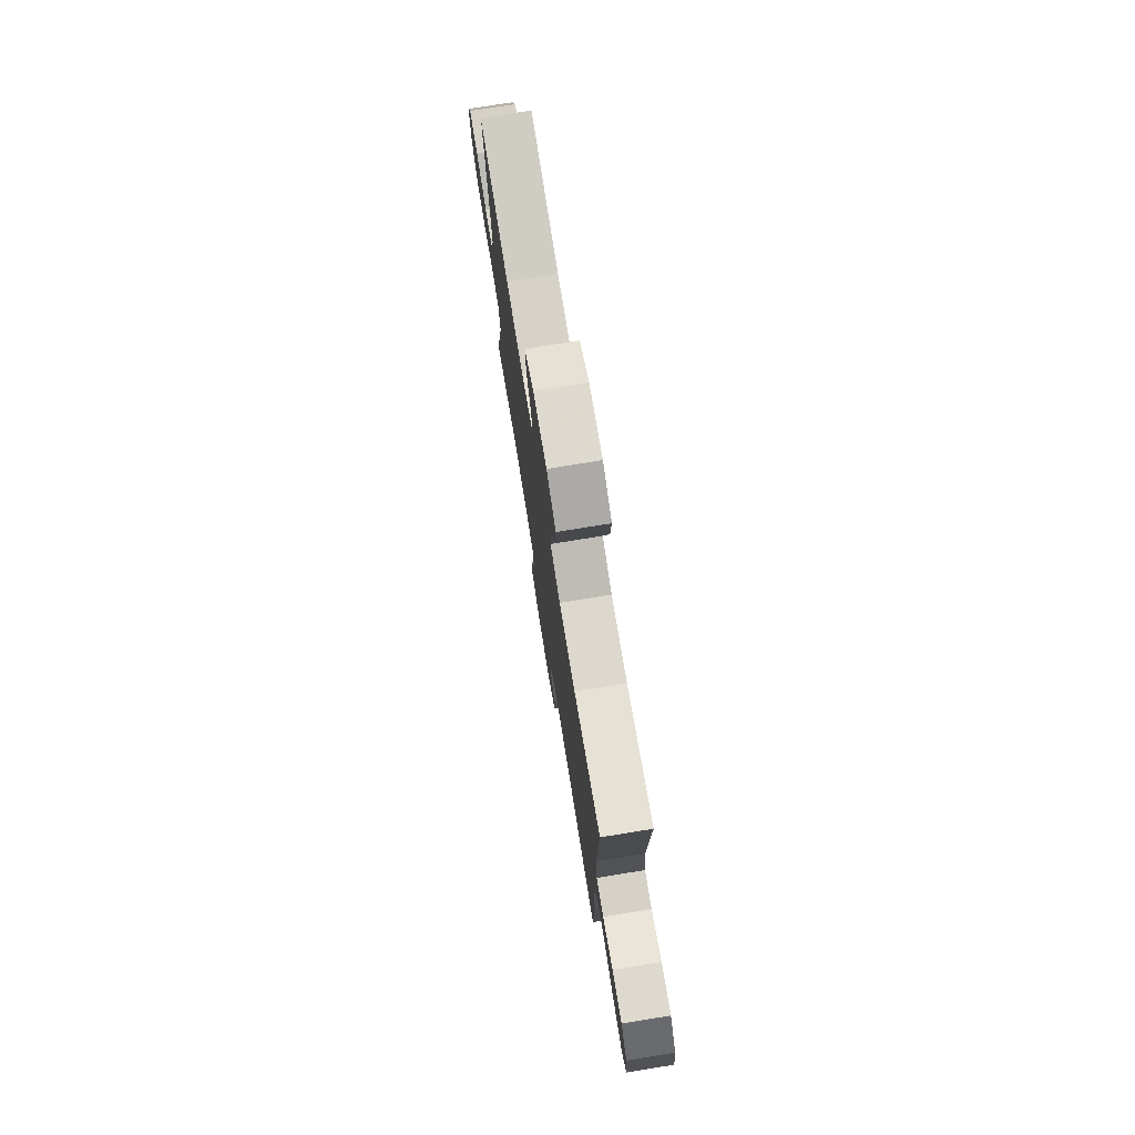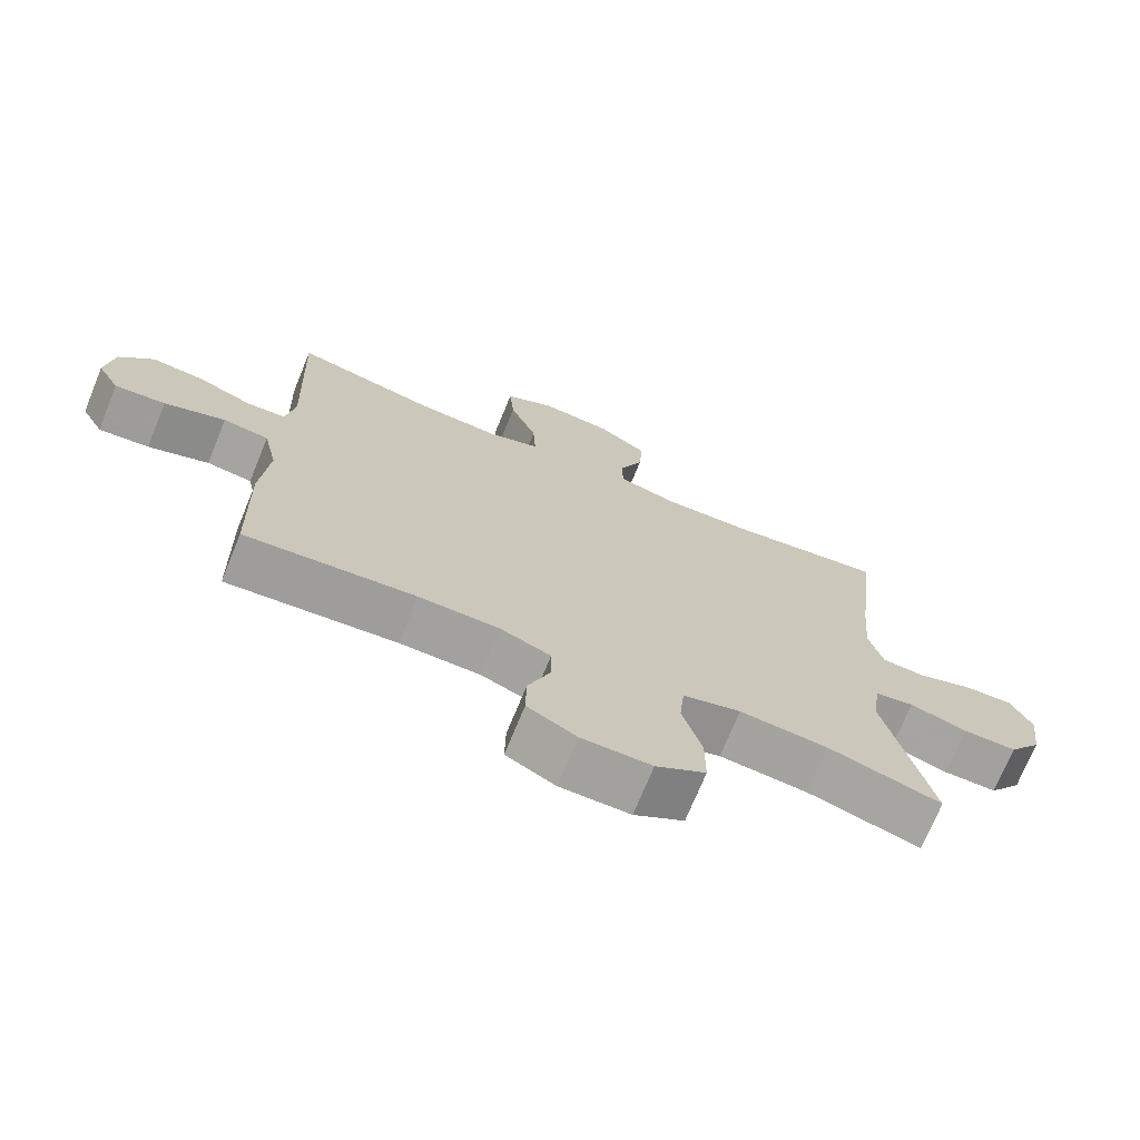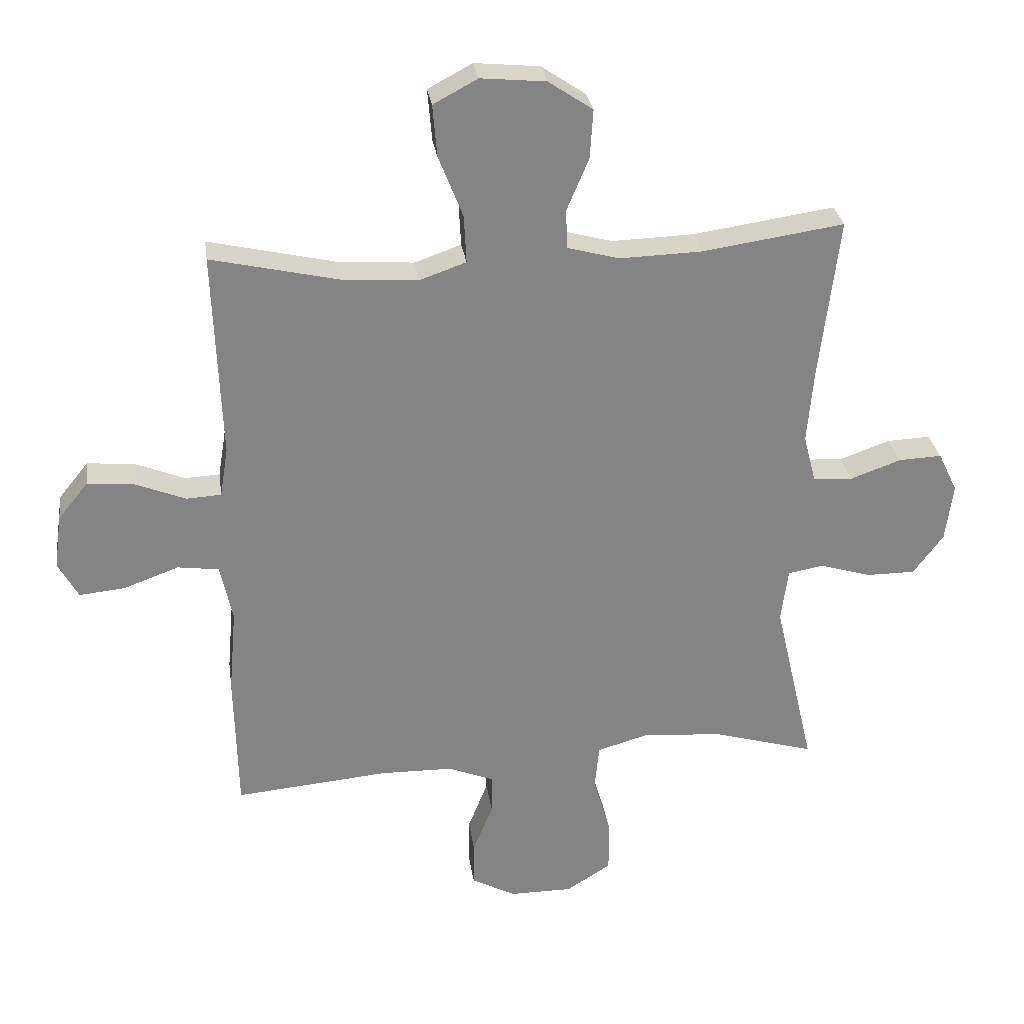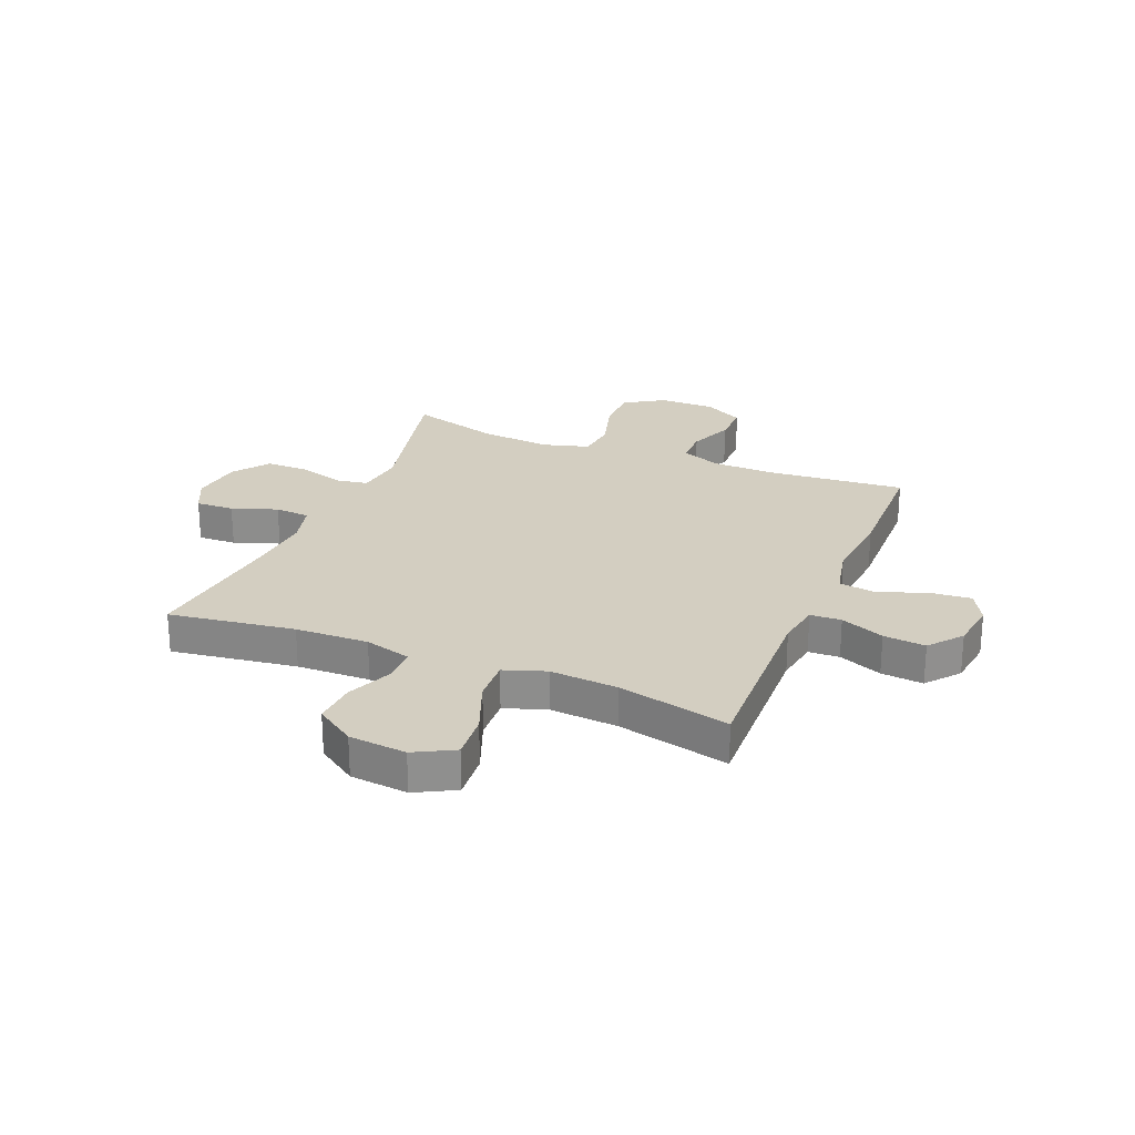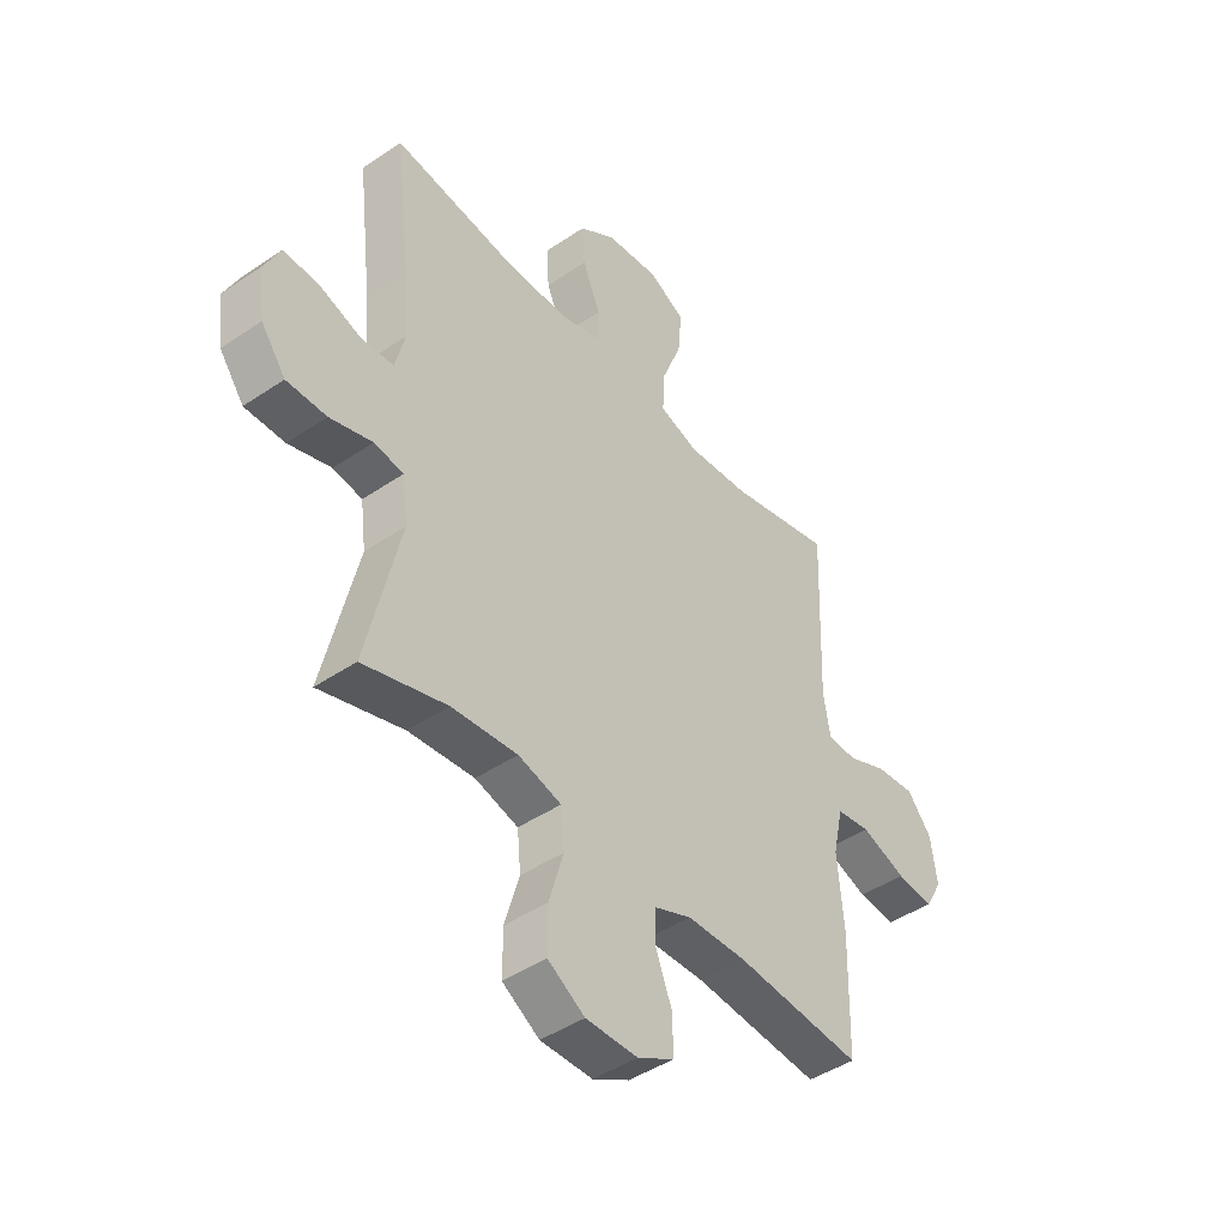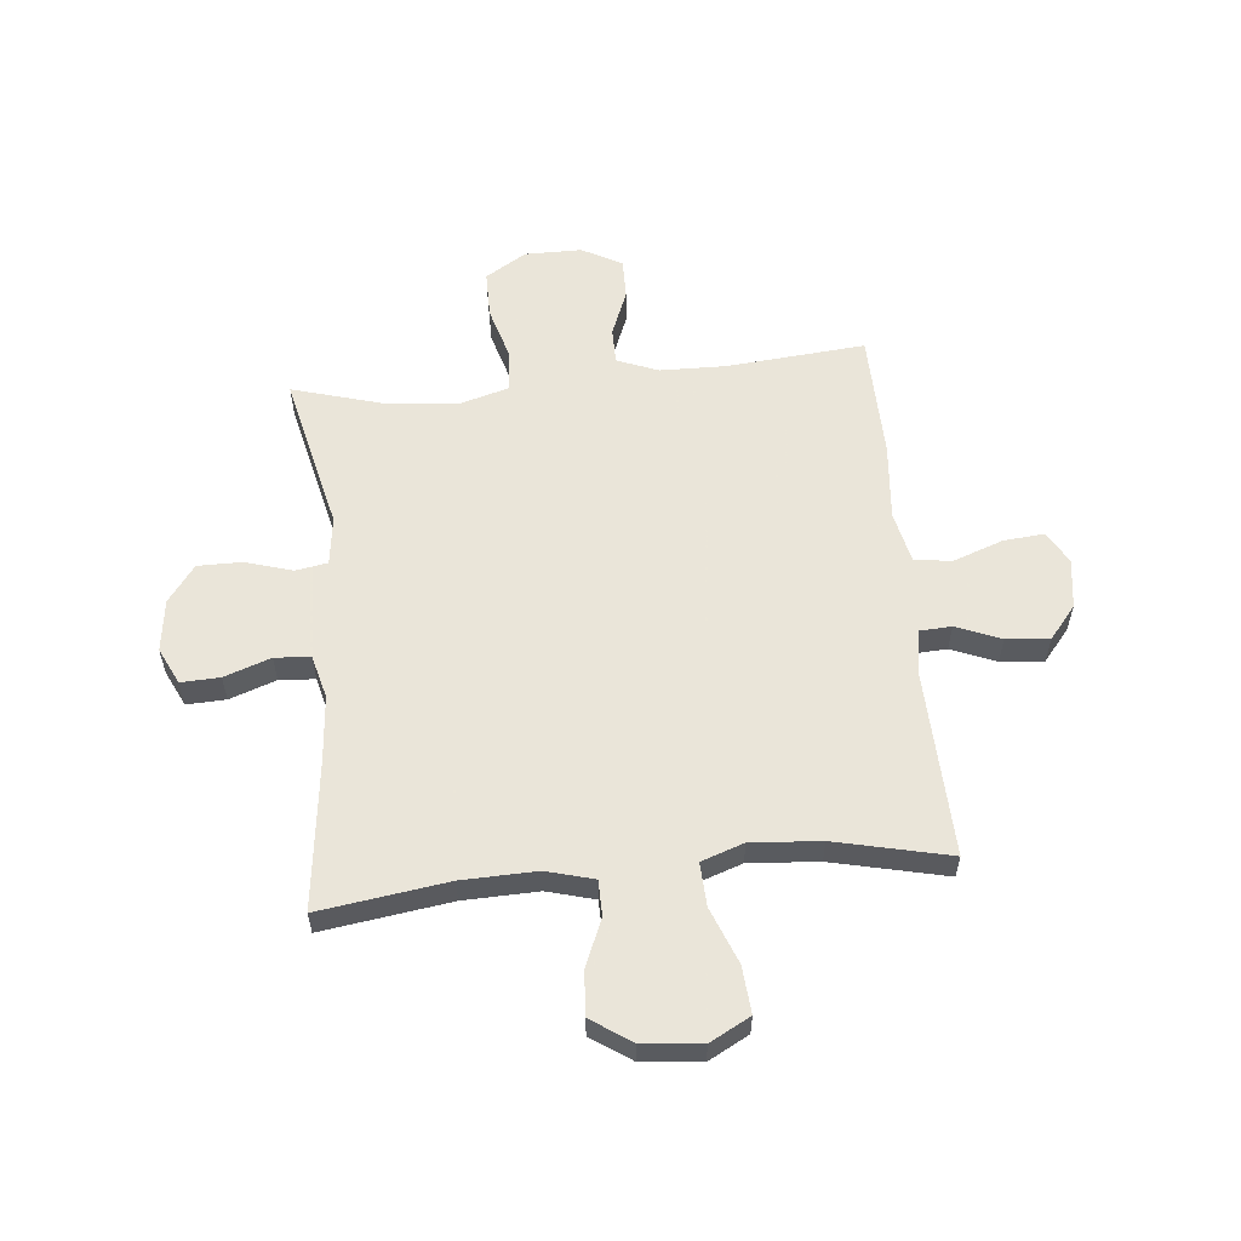
<metadata>
{"format":"obj","ext":"obj","renderer":"f3d","projection":"perspective","resolution":1024,"background":"white","views":[{"elev":76.5,"azim":80.8,"up":"+Z"},{"elev":-72.0,"azim":157.8,"up":"+Z"},{"elev":29.1,"azim":172.0,"up":"+Z"},{"elev":25.1,"azim":22.4,"up":"+Y"},{"elev":-44.4,"azim":-51.6,"up":"+Z"},{"elev":57.7,"azim":-5.5,"up":"+Y"}]}
</metadata>
<code>
v -0.5 0.07 0.5
v -0.273 0.07 0.467
v -0.141 0.07 0.463
v -0.057 0.07 0.486
v -0.056 0.07 0.549
v -0.091 0.07 0.632
v -0.096 0.07 0.71
v -0.025 0.07 0.758
v 0.079 0.07 0.768
v 0.15 0.07 0.73
v 0.143 0.07 0.647
v 0.104 0.07 0.548
v 0.1 0.07 0.471
v 0.175 0.07 0.445
v 0.298 0.07 0.454
v 0.5 0.07 0.5
v 0.488 0.07 0.169
v 0.501 0.07 0.09
v 0.557 0.07 0.087
v 0.636 0.07 0.119
v 0.712 0.07 0.126
v 0.76 0.07 0.067
v 0.772 0.07 -0.02
v 0.74 0.07 -0.078
v 0.667 0.07 -0.071
v 0.579 0.07 -0.039
v 0.513 0.07 -0.048
v 0.493 0.07 -0.139
v 0.505 0.07 -0.276
v 0.5 0.07 -0.5
v 0.254 0.07 -0.478
v 0.138 0.07 -0.48
v 0.065 0.07 -0.509
v 0.065 0.07 -0.573
v 0.097 0.07 -0.654
v 0.098 0.07 -0.726
v 0.027 0.07 -0.764
v -0.074 0.07 -0.764
v -0.146 0.07 -0.719
v -0.146 0.07 -0.635
v -0.118 0.07 -0.539
v -0.125 0.07 -0.466
v -0.209 0.07 -0.442
v -0.337 0.07 -0.453
v -0.5 0.07 -0.5
v -0.435 0.07 -0.22
v -0.446 0.07 -0.134
v -0.503 0.07 -0.124
v -0.586 0.07 -0.149
v -0.664 0.07 -0.149
v -0.712 0.07 -0.084
v -0.724 0.07 0.009
v -0.693 0.07 0.073
v -0.624 0.07 0.07
v -0.542 0.07 0.041
v -0.479 0.07 0.045
v -0.459 0.07 0.122
v -0.469 0.07 0.24
v -0.5 0 0.5
v -0.273 0 0.467
v -0.141 0 0.463
v -0.057 0 0.486
v -0.056 0 0.549
v -0.091 0 0.632
v -0.096 0 0.71
v -0.025 0 0.758
v 0.079 0 0.768
v 0.15 0 0.73
v 0.143 0 0.647
v 0.104 0 0.548
v 0.1 0 0.471
v 0.175 0 0.445
v 0.298 0 0.454
v 0.5 0 0.5
v 0.488 0 0.169
v 0.501 0 0.09
v 0.557 0 0.087
v 0.636 0 0.119
v 0.712 0 0.126
v 0.76 0 0.067
v 0.772 0 -0.02
v 0.74 0 -0.078
v 0.667 0 -0.071
v 0.579 0 -0.039
v 0.513 0 -0.048
v 0.493 0 -0.139
v 0.505 0 -0.276
v 0.5 0 -0.5
v 0.254 0 -0.478
v 0.138 0 -0.48
v 0.065 0 -0.509
v 0.065 0 -0.573
v 0.097 0 -0.654
v 0.098 0 -0.726
v 0.027 0 -0.764
v -0.074 0 -0.764
v -0.146 0 -0.719
v -0.146 0 -0.635
v -0.118 0 -0.539
v -0.125 0 -0.466
v -0.209 0 -0.442
v -0.337 0 -0.453
v -0.5 0 -0.5
v -0.435 0 -0.22
v -0.446 0 -0.134
v -0.503 0 -0.124
v -0.586 0 -0.149
v -0.664 0 -0.149
v -0.712 0 -0.084
v -0.724 0 0.009
v -0.693 0 0.073
v -0.624 0 0.07
v -0.542 0 0.041
v -0.479 0 0.045
v -0.459 0 0.122
v -0.469 0 0.24
f 52 53 54 55
f 52 55 56
f 51 52 56
f 48 49 50 51
f 47 48 51 56
f 44 45 46
f 43 44 46 47
f 42 43 47 56
f 38 39 40 41
f 38 41 42
f 37 38 42
f 34 35 36 37
f 33 34 37 42
f 32 33 42 56
f 28 29 30 31
f 27 28 31 32
f 23 24 25 26
f 21 22 23 26
f 19 20 21 26
f 18 19 26 27
f 17 18 27 32
f 15 16 17 32
f 9 10 11 12
f 9 12 13
f 8 9 13
f 5 6 7 8
f 4 5 8 13
f 3 4 13 14
f 58 1 2
f 57 58 2 3
f 14 15 32 56
f 3 14 56 57
f 113 112 111 110
f 114 113 110
f 114 110 109
f 109 108 107 106
f 114 109 106 105
f 104 103 102
f 105 104 102 101
f 114 105 101 100
f 99 98 97 96
f 100 99 96
f 100 96 95
f 95 94 93 92
f 100 95 92 91
f 114 100 91 90
f 89 88 87 86
f 90 89 86 85
f 84 83 82 81
f 84 81 80 79
f 84 79 78 77
f 85 84 77 76
f 90 85 76 75
f 90 75 74 73
f 70 69 68 67
f 71 70 67
f 71 67 66
f 66 65 64 63
f 71 66 63 62
f 72 71 62 61
f 60 59 116
f 61 60 116 115
f 114 90 73 72
f 115 114 72 61
f 1 59 60 2
f 2 60 61 3
f 3 61 62 4
f 4 62 63 5
f 5 63 64 6
f 6 64 65 7
f 7 65 66 8
f 8 66 67 9
f 9 67 68 10
f 10 68 69 11
f 11 69 70 12
f 12 70 71 13
f 13 71 72 14
f 14 72 73 15
f 15 73 74 16
f 16 74 75 17
f 17 75 76 18
f 18 76 77 19
f 19 77 78 20
f 20 78 79 21
f 21 79 80 22
f 22 80 81 23
f 23 81 82 24
f 24 82 83 25
f 25 83 84 26
f 26 84 85 27
f 27 85 86 28
f 28 86 87 29
f 29 87 88 30
f 30 88 89 31
f 31 89 90 32
f 32 90 91 33
f 33 91 92 34
f 34 92 93 35
f 35 93 94 36
f 36 94 95 37
f 37 95 96 38
f 38 96 97 39
f 39 97 98 40
f 40 98 99 41
f 41 99 100 42
f 42 100 101 43
f 43 101 102 44
f 44 102 103 45
f 45 103 104 46
f 46 104 105 47
f 47 105 106 48
f 48 106 107 49
f 49 107 108 50
f 50 108 109 51
f 51 109 110 52
f 52 110 111 53
f 53 111 112 54
f 54 112 113 55
f 55 113 114 56
f 56 114 115 57
f 57 115 116 58
f 58 116 59 1

</code>
